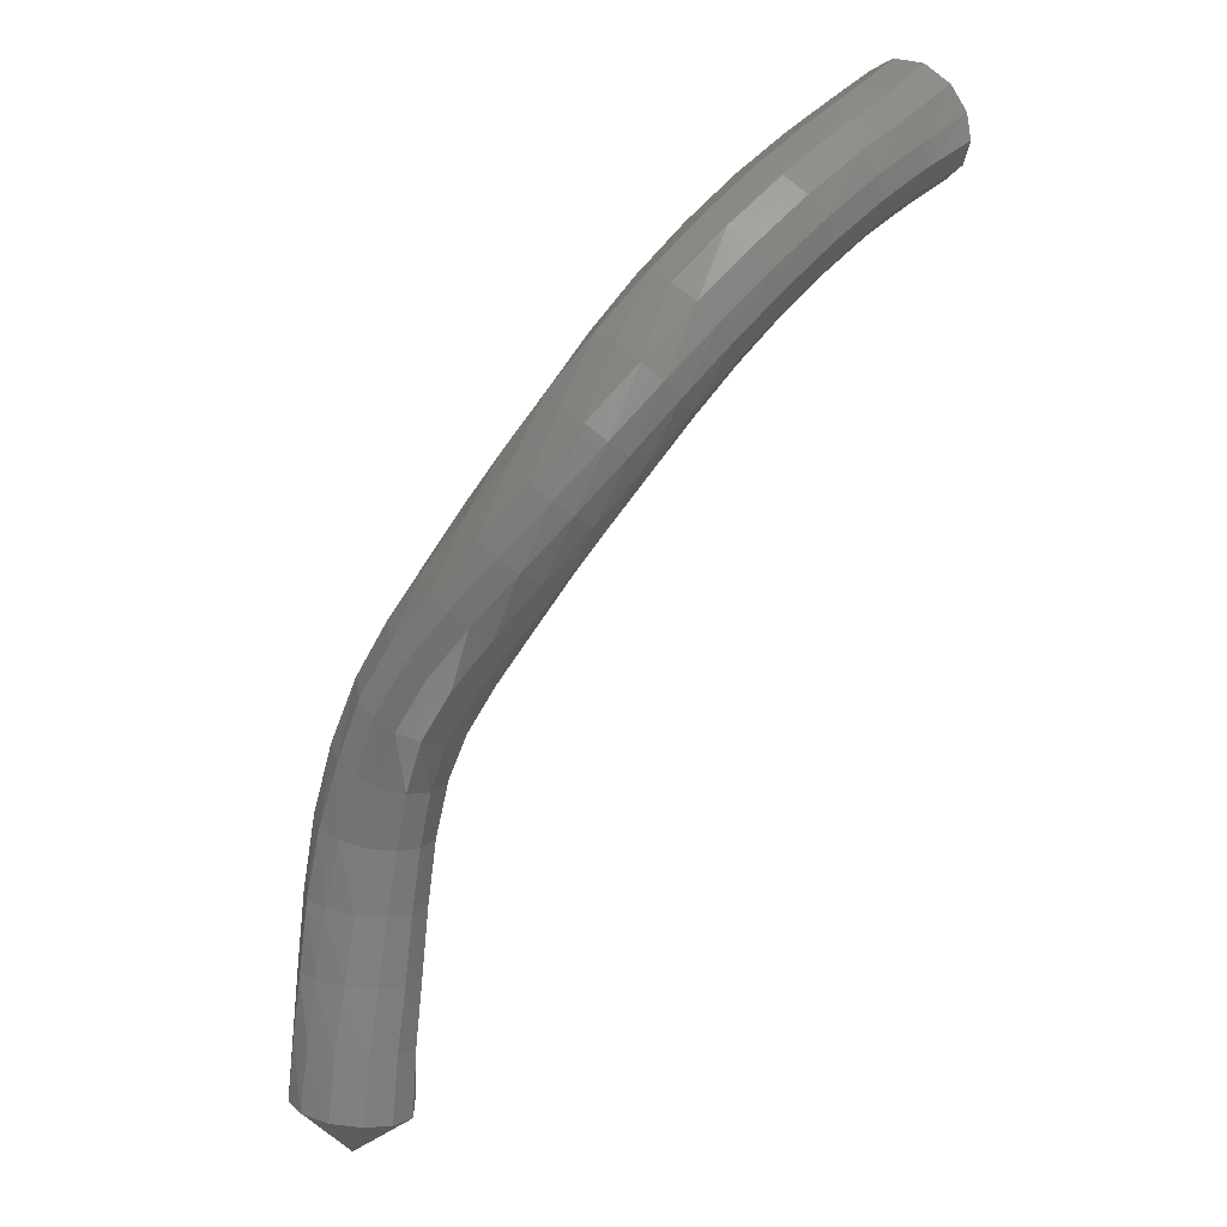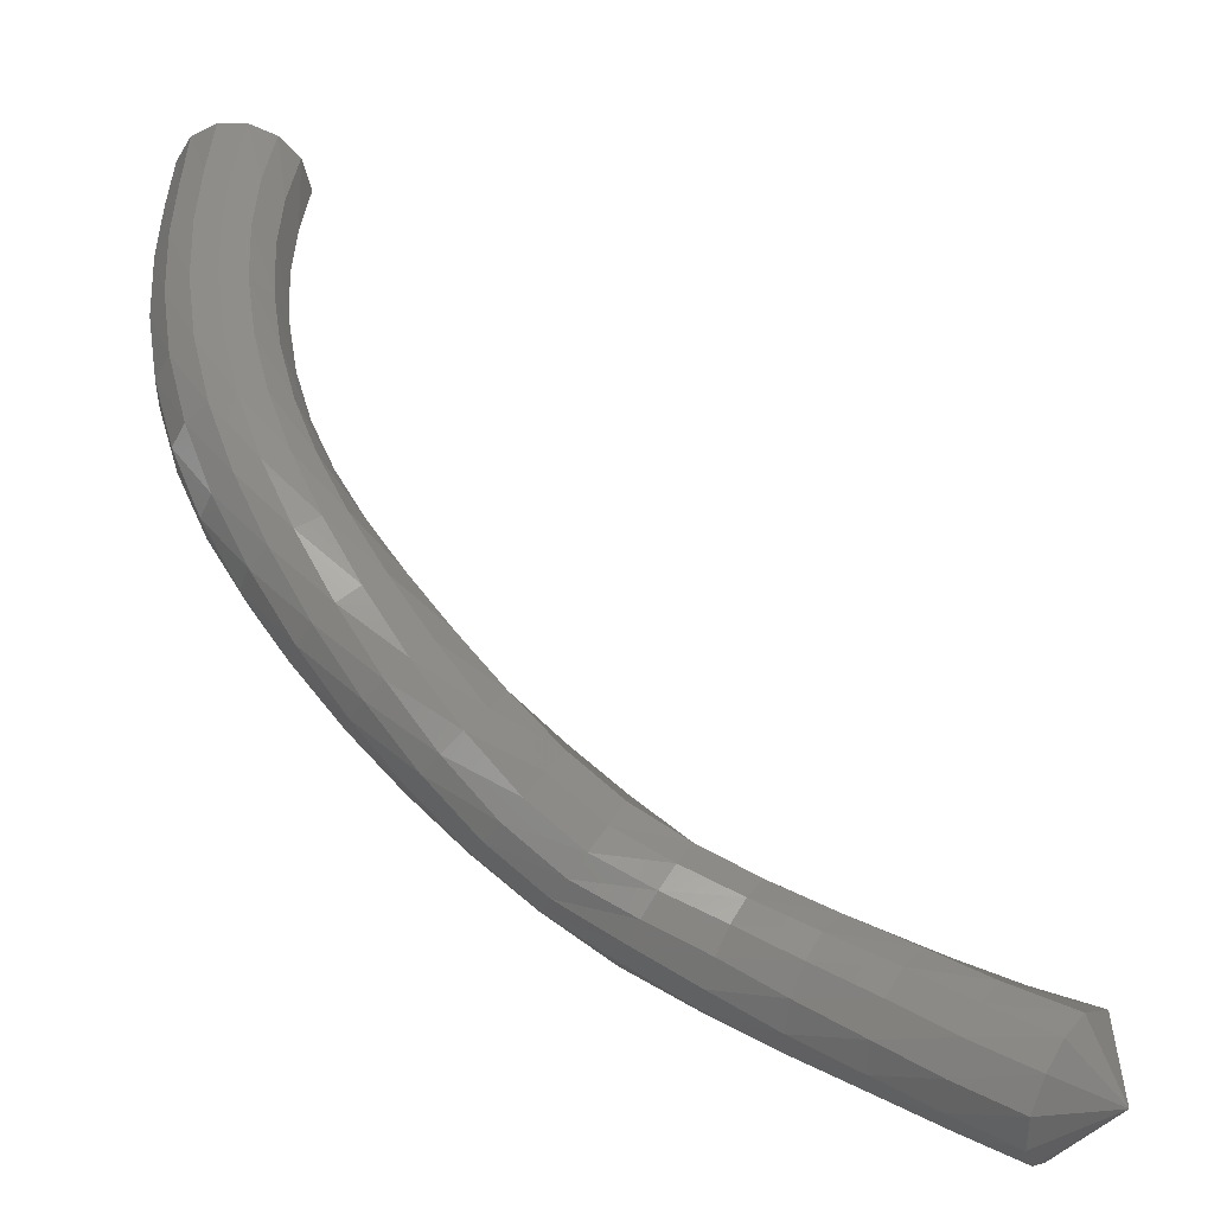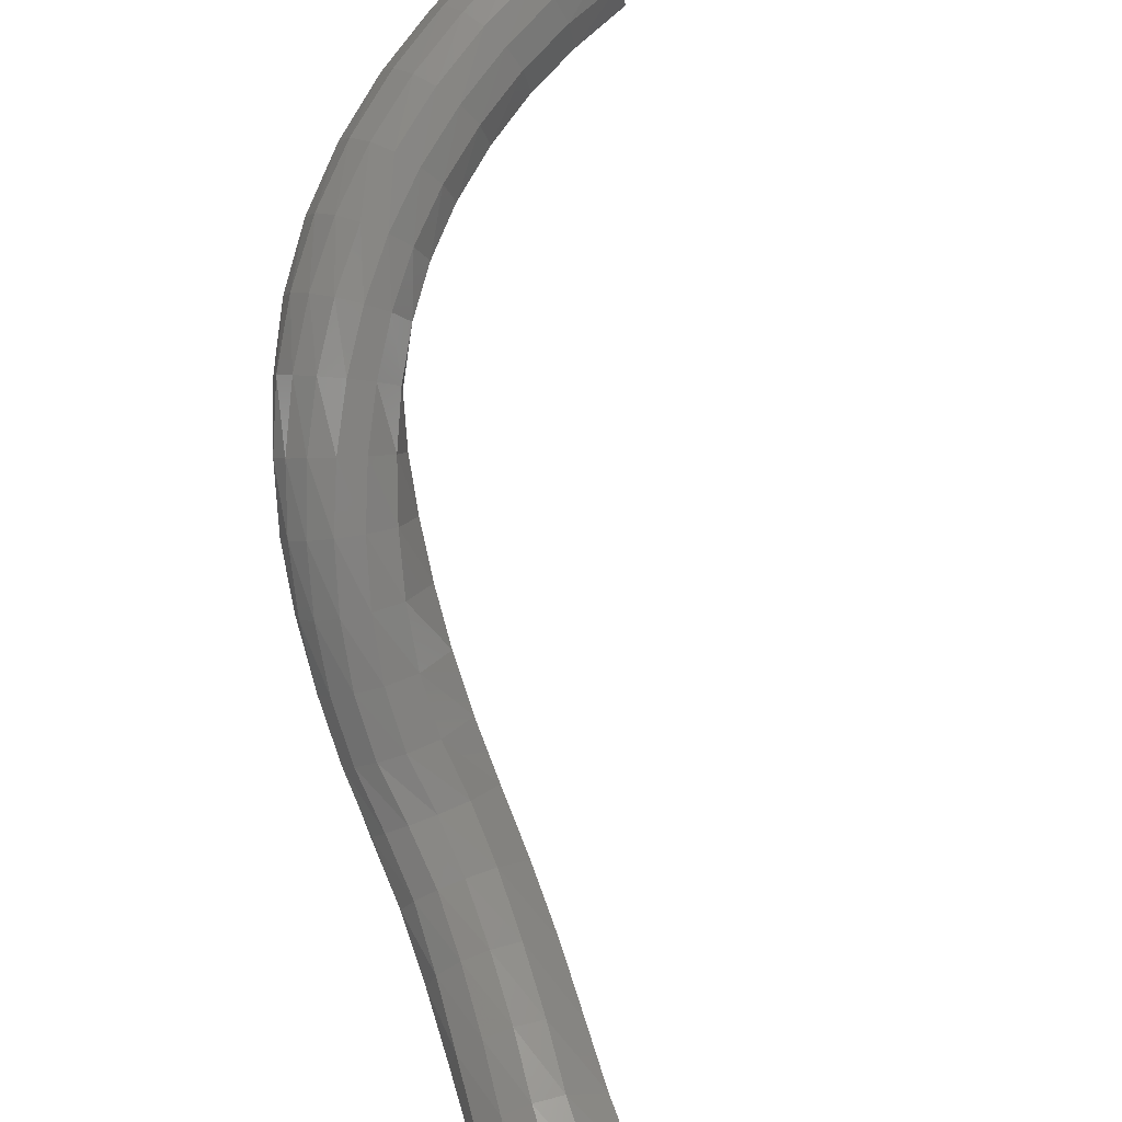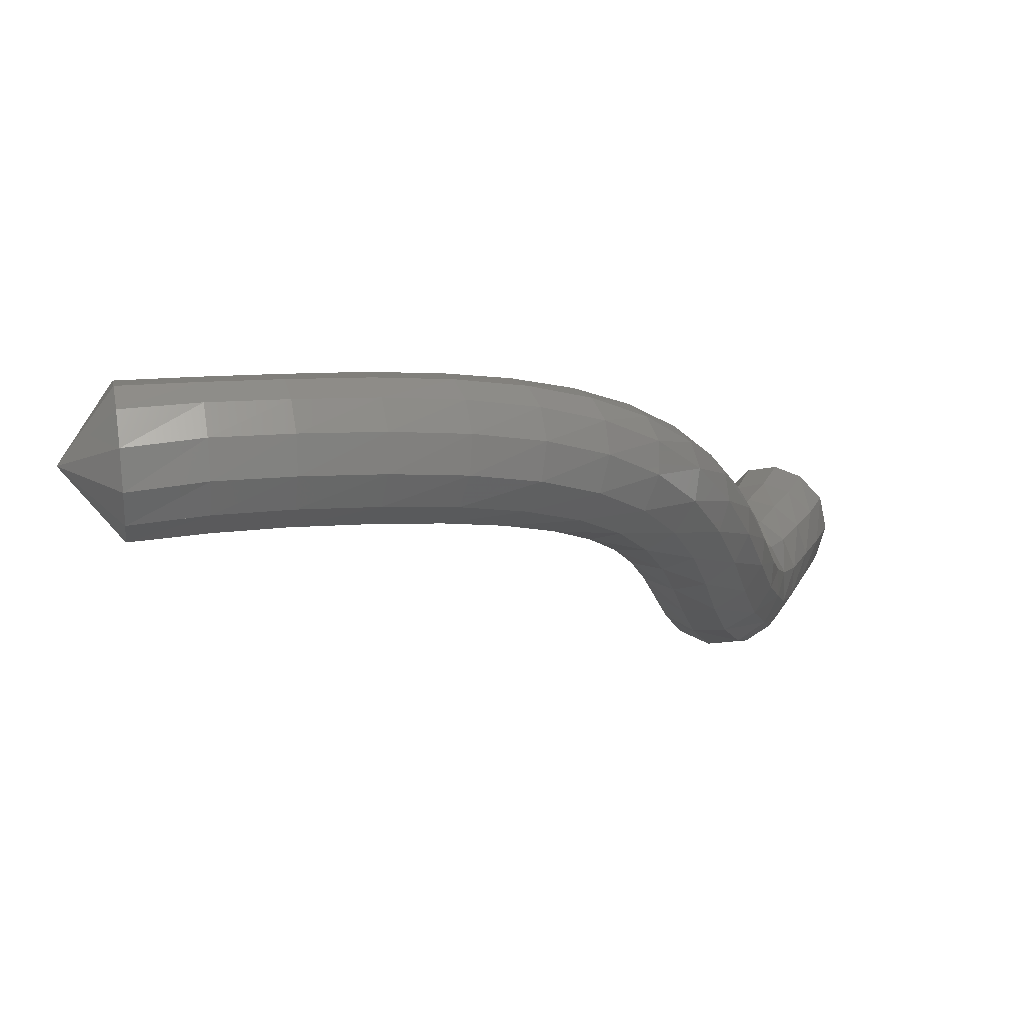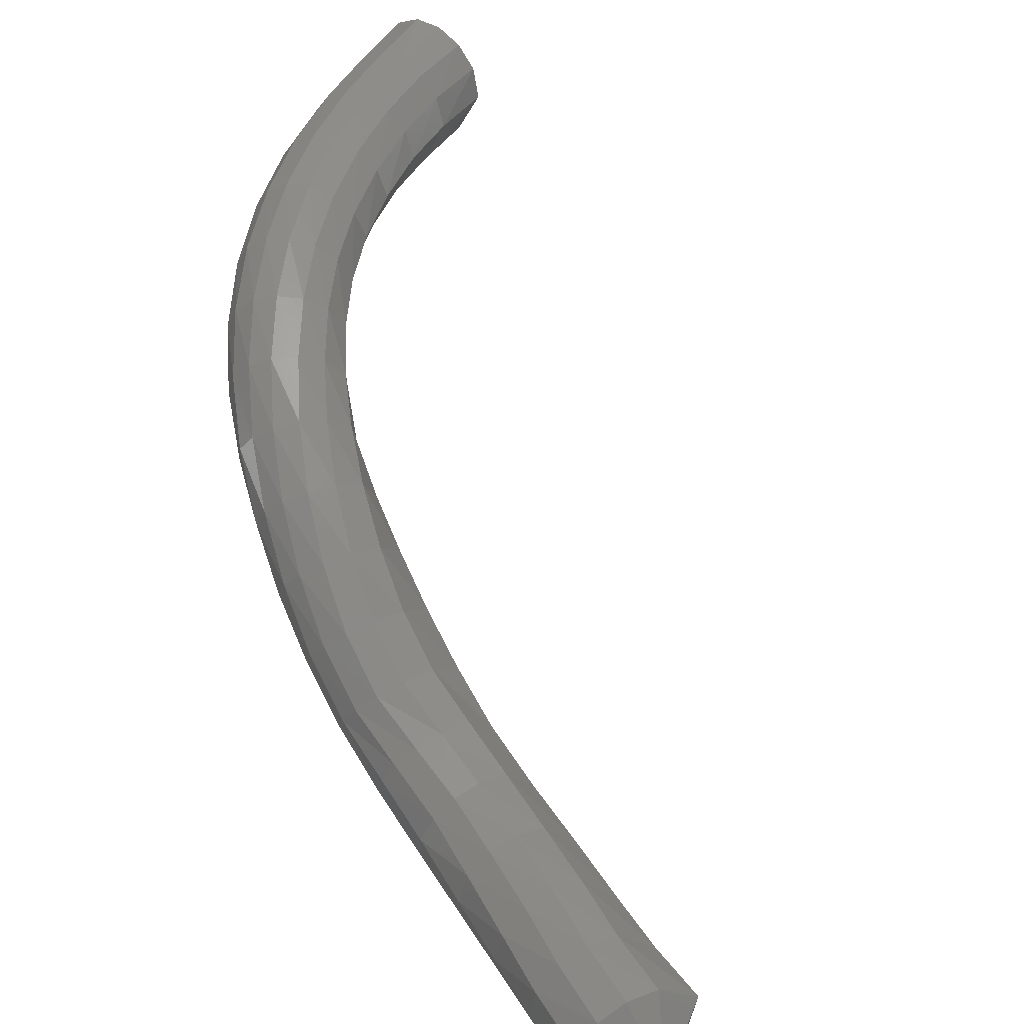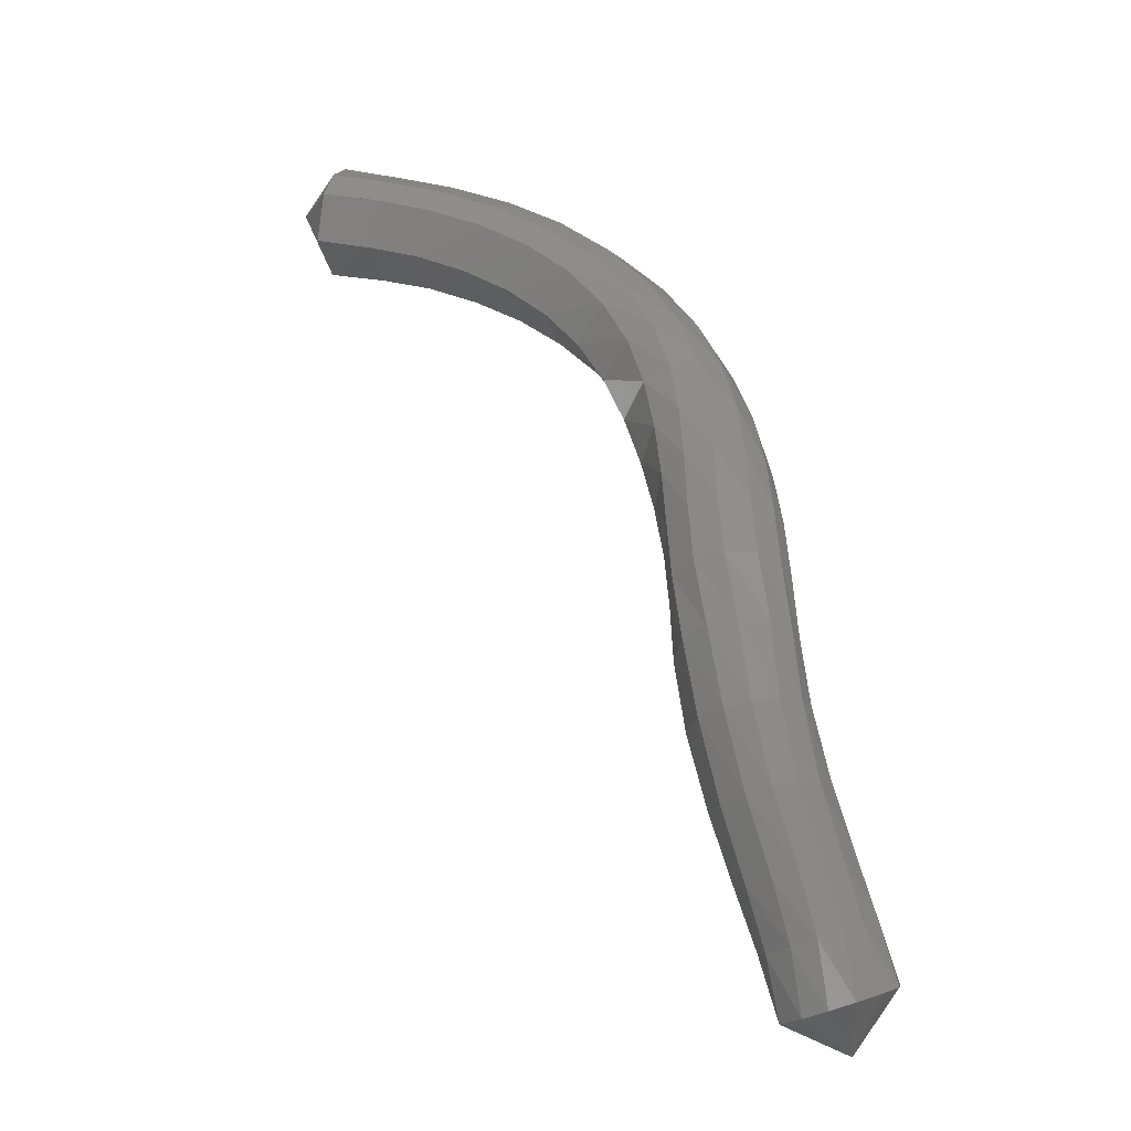
<metadata>
{"format":"stl","ext":"stl","renderer":"f3d","projection":"perspective","resolution":1024,"background":"white","views":[{"elev":25.2,"azim":-44.9,"up":"+Y"},{"elev":47.5,"azim":-72.1,"up":"+Z"},{"elev":74.8,"azim":-33.6,"up":"+Z"},{"elev":6.5,"azim":180.0,"up":"+Z"},{"elev":51.2,"azim":-44.4,"up":"+Z"},{"elev":-10.7,"azim":-159.2,"up":"+Y"}]}
</metadata>
<code>
# stl→obj: 211 verts, 440 faces
v -27.35 67.12 233.8
v -27.84 66.54 233.2
v -27.76 66.28 233.8
v -28.54 66.38 233.3
v -28.46 66.14 233.9
v -29.19 66.2 233.3
v -29.1 65.97 233.9
v -29.84 65.94 233.3
v -29.76 65.71 233.9
v -30.45 65.61 233.3
v -30.37 65.4 233.9
v -30.97 65.23 233.3
v -30.92 65.03 233.9
v -31.41 64.79 233.2
v -31.4 64.61 233.8
v -31.76 64.3 233.1
v -31.84 64.14 233.8
v -32.06 63.75 233
v -32.24 63.61 233.6
v -32.31 63.16 232.9
v -32.61 63.03 233.5
v -32.54 62.55 232.7
v -32.93 62.42 233.2
v -32.74 61.93 232.4
v -33.18 61.8 232.9
v -32.9 61.3 232.1
v -33.34 61.19 232.6
v -33.04 60.62 231.9
v -33.42 60.55 232.4
v -33.2 59.82 231.8
v -33.56 59.86 232.3
v -33.41 58.97 231.8
v -33.76 59.11 232.4
v -33.65 58.16 232
v -33.99 58.34 232.5
v -33.86 57.45 232.2
v -34.23 57.63 232.7
v -34.03 56.73 232.4
v -34.44 56.9 232.8
v -34.86 56.37 232.2
v -27.75 66.37 234.2
v -28.46 66.25 234.3
v -29.13 66.07 234.3
v -29.81 65.81 234.3
v -30.45 65.49 234.3
v -31.03 65.12 234.3
v -31.57 64.69 234.2
v -32.06 64.21 234.1
v -32.52 63.67 233.9
v -32.93 63.09 233.7
v -33.28 62.48 233.4
v -33.55 61.86 233
v -33.71 61.24 232.7
v -33.78 60.6 232.5
v -33.89 59.93 232.4
v -34.07 59.2 232.5
v -34.3 58.45 232.6
v -34.55 57.73 232.7
v -34.77 57 232.9
v -27.77 66.59 234.5
v -28.5 66.47 234.5
v -29.19 66.29 234.5
v -29.9 66.02 234.5
v -30.57 65.69 234.5
v -31.2 65.3 234.4
v -31.77 64.85 234.4
v -32.3 64.35 234.2
v -32.79 63.8 234
v -33.22 63.21 233.7
v -33.57 62.6 233.3
v -33.84 61.97 233
v -34 61.34 232.6
v -34.07 60.67 232.5
v -34.18 59.99 232.4
v -34.37 59.27 232.4
v -34.61 58.52 232.5
v -34.86 57.81 232.6
v -35.08 57.07 232.7
v -27.82 66.88 234.6
v -28.55 66.74 234.6
v -29.27 66.55 234.6
v -30.01 66.27 234.6
v -30.72 65.93 234.6
v -31.37 65.52 234.5
v -31.98 65.05 234.4
v -32.53 64.53 234.2
v -33.02 63.97 233.9
v -33.44 63.37 233.6
v -33.78 62.75 233.2
v -34.03 62.12 232.8
v -34.2 61.46 232.5
v -34.3 60.76 232.3
v -34.42 60.05 232.2
v -34.64 59.32 232.2
v -34.89 58.57 232.3
v -35.13 57.85 232.4
v -35.34 57.12 232.5
v -27.88 67.19 234.6
v -28.61 67.01 234.6
v -29.35 66.81 234.6
v -30.12 66.52 234.6
v -30.85 66.16 234.5
v -31.53 65.74 234.5
v -32.15 65.25 234.3
v -32.7 64.71 234.1
v -33.18 64.13 233.8
v -33.58 63.52 233.4
v -33.89 62.9 233
v -34.12 62.26 232.6
v -34.29 61.58 232.2
v -34.42 60.85 232.1
v -34.57 60.1 231.9
v -34.77 59.32 231.9
v -35 58.54 231.9
v -35.22 57.83 232
v -35.42 57.1 232.1
v -27.94 67.47 234.4
v -28.68 67.26 234.4
v -29.43 67.05 234.4
v -30.21 66.75 234.4
v -30.96 66.38 234.4
v -31.65 65.94 234.3
v -32.27 65.43 234.1
v -32.81 64.87 233.9
v -33.26 64.28 233.5
v -33.61 63.66 233.2
v -33.88 63.04 232.7
v -34.08 62.39 232.3
v -34.25 61.69 232
v -34.41 60.92 231.8
v -34.56 60.11 231.6
v -34.74 59.28 231.5
v -34.96 58.47 231.6
v -35.15 57.76 231.7
v -35.32 57.03 231.7
v -27.99 67.64 234
v -28.73 67.43 234.1
v -29.48 67.21 234.1
v -30.28 66.91 234.1
v -31.02 66.53 234.1
v -31.71 66.08 234
v -32.31 65.56 233.8
v -32.81 64.99 233.5
v -33.21 64.38 233.2
v -33.5 63.76 232.8
v -33.72 63.13 232.4
v -33.89 62.48 232
v -34.06 61.77 231.7
v -34.26 60.97 231.5
v -34.4 60.1 231.3
v -34.58 59.21 231.3
v -34.81 58.39 231.4
v -34.98 57.67 231.5
v -35.1 56.94 231.5
v -28.01 67.63 233.7
v -28.75 67.44 233.7
v -29.49 67.22 233.8
v -30.27 66.92 233.7
v -31 66.54 233.7
v -31.66 66.09 233.6
v -32.22 65.57 233.4
v -32.67 64.99 233.2
v -33.01 64.39 232.9
v -33.24 63.76 232.6
v -33.42 63.14 232.2
v -33.57 62.48 231.8
v -33.74 61.77 231.5
v -33.96 60.97 231.3
v -34.14 60.06 231.1
v -34.35 59.14 231.1
v -34.58 58.3 231.2
v -34.74 57.59 231.3
v -34.82 56.85 231.4
v -28 67.45 233.3
v -28.73 67.28 233.4
v -29.45 67.07 233.4
v -30.21 66.77 233.4
v -30.9 66.4 233.4
v -31.52 65.96 233.3
v -32.04 65.45 233.2
v -32.44 64.89 233
v -32.73 64.29 232.7
v -32.93 63.67 232.4
v -33.09 63.05 232.1
v -33.23 62.4 231.8
v -33.39 61.7 231.5
v -33.62 60.91 231.2
v -33.84 60 231.1
v -34.06 59.06 231.1
v -34.29 58.21 231.2
v -34.45 57.5 231.4
v -34.52 56.77 231.5
v -27.95 67.14 233.2
v -28.68 66.98 233.2
v -29.37 66.78 233.3
v -30.08 66.49 233.2
v -30.74 66.13 233.2
v -31.31 65.71 233.1
v -31.78 65.23 233
v -32.15 64.69 232.9
v -32.42 64.11 232.7
v -32.62 63.5 232.5
v -32.78 62.88 232.2
v -32.93 62.24 232
v -33.09 61.57 231.6
v -33.3 60.81 231.3
v -33.52 59.92 231.2
v -33.73 58.99 231.3
v -33.95 58.15 231.4
v -34.12 57.43 231.6
v -34.22 56.71 231.7
f 1 1 2
f 2 1 3
f 2 3 4
f 4 3 5
f 4 5 6
f 6 5 7
f 6 7 8
f 8 7 9
f 8 9 10
f 10 9 11
f 10 11 12
f 12 11 13
f 12 13 14
f 14 13 15
f 14 15 16
f 16 15 17
f 16 17 18
f 18 17 19
f 18 19 20
f 20 19 21
f 20 21 22
f 22 21 23
f 22 23 24
f 24 23 25
f 24 25 26
f 26 25 27
f 26 27 28
f 28 27 29
f 28 29 30
f 30 29 31
f 30 31 32
f 32 31 33
f 32 33 34
f 34 33 35
f 34 35 36
f 36 35 37
f 36 37 38
f 38 37 39
f 38 39 40
f 40 39 40
f 1 1 3
f 3 1 41
f 3 41 5
f 5 41 42
f 5 42 7
f 7 42 43
f 7 43 9
f 9 43 44
f 9 44 11
f 11 44 45
f 11 45 13
f 13 45 46
f 13 46 15
f 15 46 47
f 15 47 17
f 17 47 48
f 17 48 19
f 19 48 49
f 19 49 21
f 21 49 50
f 21 50 23
f 23 50 51
f 23 51 25
f 25 51 52
f 25 52 27
f 27 52 53
f 27 53 29
f 29 53 54
f 29 54 31
f 31 54 55
f 31 55 33
f 33 55 56
f 33 56 35
f 35 56 57
f 35 57 37
f 37 57 58
f 37 58 39
f 39 58 59
f 39 59 40
f 40 59 40
f 1 1 41
f 41 1 60
f 41 60 42
f 42 60 61
f 42 61 43
f 43 61 62
f 43 62 44
f 44 62 63
f 44 63 45
f 45 63 64
f 45 64 46
f 46 64 65
f 46 65 47
f 47 65 66
f 47 66 48
f 48 66 67
f 48 67 49
f 49 67 68
f 49 68 50
f 50 68 69
f 50 69 51
f 51 69 70
f 51 70 52
f 52 70 71
f 52 71 53
f 53 71 72
f 53 72 54
f 54 72 73
f 54 73 55
f 55 73 74
f 55 74 56
f 56 74 75
f 56 75 57
f 57 75 76
f 57 76 58
f 58 76 77
f 58 77 59
f 59 77 78
f 59 78 40
f 40 78 40
f 1 1 60
f 60 1 79
f 60 79 61
f 61 79 80
f 61 80 62
f 62 80 81
f 62 81 63
f 63 81 82
f 63 82 64
f 64 82 83
f 64 83 65
f 65 83 84
f 65 84 66
f 66 84 85
f 66 85 67
f 67 85 86
f 67 86 68
f 68 86 87
f 68 87 69
f 69 87 88
f 69 88 70
f 70 88 89
f 70 89 71
f 71 89 90
f 71 90 72
f 72 90 91
f 72 91 73
f 73 91 92
f 73 92 74
f 74 92 93
f 74 93 75
f 75 93 94
f 75 94 76
f 76 94 95
f 76 95 77
f 77 95 96
f 77 96 78
f 78 96 97
f 78 97 40
f 40 97 40
f 1 1 79
f 79 1 98
f 79 98 80
f 80 98 99
f 80 99 81
f 81 99 100
f 81 100 82
f 82 100 101
f 82 101 83
f 83 101 102
f 83 102 84
f 84 102 103
f 84 103 85
f 85 103 104
f 85 104 86
f 86 104 105
f 86 105 87
f 87 105 106
f 87 106 88
f 88 106 107
f 88 107 89
f 89 107 108
f 89 108 90
f 90 108 109
f 90 109 91
f 91 109 110
f 91 110 92
f 92 110 111
f 92 111 93
f 93 111 112
f 93 112 94
f 94 112 113
f 94 113 95
f 95 113 114
f 95 114 96
f 96 114 115
f 96 115 97
f 97 115 116
f 97 116 40
f 40 116 40
f 1 1 98
f 98 1 117
f 98 117 99
f 99 117 118
f 99 118 100
f 100 118 119
f 100 119 101
f 101 119 120
f 101 120 102
f 102 120 121
f 102 121 103
f 103 121 122
f 103 122 104
f 104 122 123
f 104 123 105
f 105 123 124
f 105 124 106
f 106 124 125
f 106 125 107
f 107 125 126
f 107 126 108
f 108 126 127
f 108 127 109
f 109 127 128
f 109 128 110
f 110 128 129
f 110 129 111
f 111 129 130
f 111 130 112
f 112 130 131
f 112 131 113
f 113 131 132
f 113 132 114
f 114 132 133
f 114 133 115
f 115 133 134
f 115 134 116
f 116 134 135
f 116 135 40
f 40 135 40
f 1 1 117
f 117 1 136
f 117 136 118
f 118 136 137
f 118 137 119
f 119 137 138
f 119 138 120
f 120 138 139
f 120 139 121
f 121 139 140
f 121 140 122
f 122 140 141
f 122 141 123
f 123 141 142
f 123 142 124
f 124 142 143
f 124 143 125
f 125 143 144
f 125 144 126
f 126 144 145
f 126 145 127
f 127 145 146
f 127 146 128
f 128 146 147
f 128 147 129
f 129 147 148
f 129 148 130
f 130 148 149
f 130 149 131
f 131 149 150
f 131 150 132
f 132 150 151
f 132 151 133
f 133 151 152
f 133 152 134
f 134 152 153
f 134 153 135
f 135 153 154
f 135 154 40
f 40 154 40
f 1 1 136
f 136 1 155
f 136 155 137
f 137 155 156
f 137 156 138
f 138 156 157
f 138 157 139
f 139 157 158
f 139 158 140
f 140 158 159
f 140 159 141
f 141 159 160
f 141 160 142
f 142 160 161
f 142 161 143
f 143 161 162
f 143 162 144
f 144 162 163
f 144 163 145
f 145 163 164
f 145 164 146
f 146 164 165
f 146 165 147
f 147 165 166
f 147 166 148
f 148 166 167
f 148 167 149
f 149 167 168
f 149 168 150
f 150 168 169
f 150 169 151
f 151 169 170
f 151 170 152
f 152 170 171
f 152 171 153
f 153 171 172
f 153 172 154
f 154 172 173
f 154 173 40
f 40 173 40
f 1 1 155
f 155 1 174
f 155 174 156
f 156 174 175
f 156 175 157
f 157 175 176
f 157 176 158
f 158 176 177
f 158 177 159
f 159 177 178
f 159 178 160
f 160 178 179
f 160 179 161
f 161 179 180
f 161 180 162
f 162 180 181
f 162 181 163
f 163 181 182
f 163 182 164
f 164 182 183
f 164 183 165
f 165 183 184
f 165 184 166
f 166 184 185
f 166 185 167
f 167 185 186
f 167 186 168
f 168 186 187
f 168 187 169
f 169 187 188
f 169 188 170
f 170 188 189
f 170 189 171
f 171 189 190
f 171 190 172
f 172 190 191
f 172 191 173
f 173 191 192
f 173 192 40
f 40 192 40
f 1 1 174
f 174 1 193
f 174 193 175
f 175 193 194
f 175 194 176
f 176 194 195
f 176 195 177
f 177 195 196
f 177 196 178
f 178 196 197
f 178 197 179
f 179 197 198
f 179 198 180
f 180 198 199
f 180 199 181
f 181 199 200
f 181 200 182
f 182 200 201
f 182 201 183
f 183 201 202
f 183 202 184
f 184 202 203
f 184 203 185
f 185 203 204
f 185 204 186
f 186 204 205
f 186 205 187
f 187 205 206
f 187 206 188
f 188 206 207
f 188 207 189
f 189 207 208
f 189 208 190
f 190 208 209
f 190 209 191
f 191 209 210
f 191 210 192
f 192 210 211
f 192 211 40
f 40 211 40
f 1 1 193
f 193 1 2
f 193 2 194
f 194 2 4
f 194 4 195
f 195 4 6
f 195 6 196
f 196 6 8
f 196 8 197
f 197 8 10
f 197 10 198
f 198 10 12
f 198 12 199
f 199 12 14
f 199 14 200
f 200 14 16
f 200 16 201
f 201 16 18
f 201 18 202
f 202 18 20
f 202 20 203
f 203 20 22
f 203 22 204
f 204 22 24
f 204 24 205
f 205 24 26
f 205 26 206
f 206 26 28
f 206 28 207
f 207 28 30
f 207 30 208
f 208 30 32
f 208 32 209
f 209 32 34
f 209 34 210
f 210 34 36
f 210 36 211
f 211 36 38
f 211 38 40
f 40 38 40

</code>
